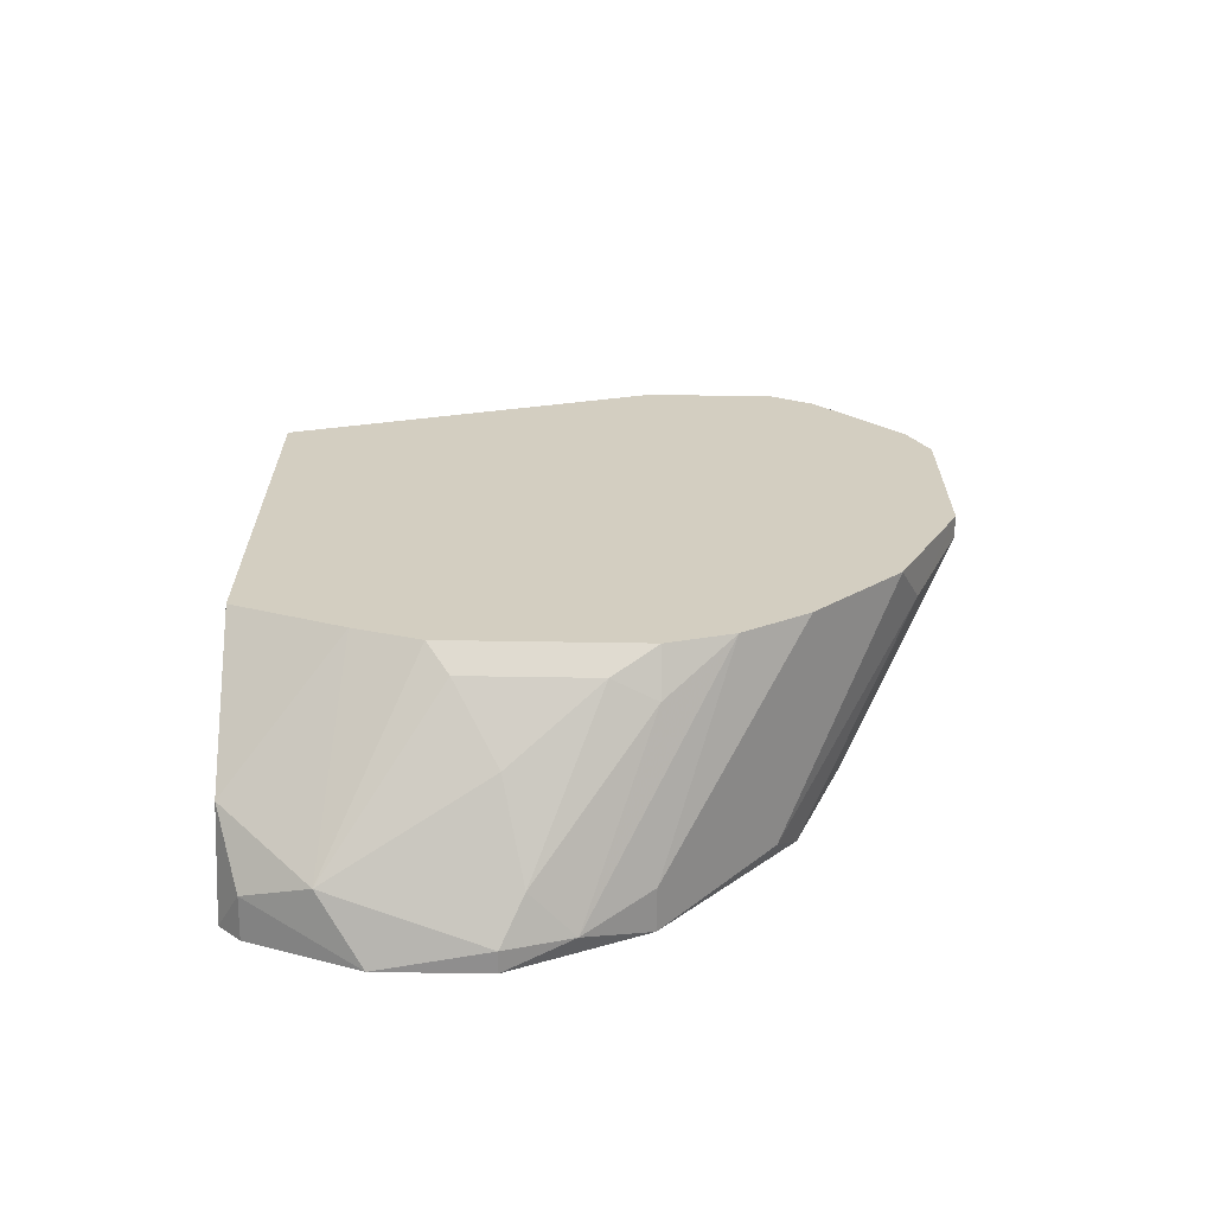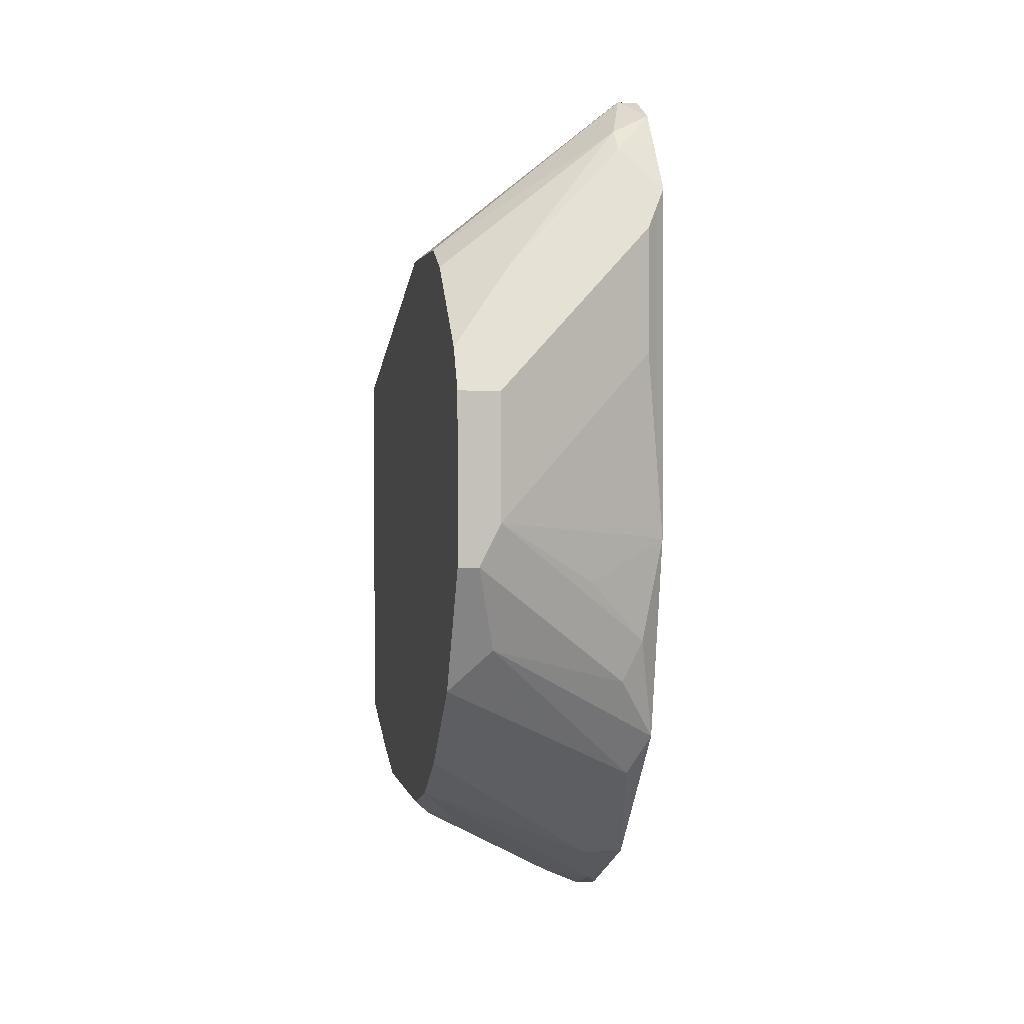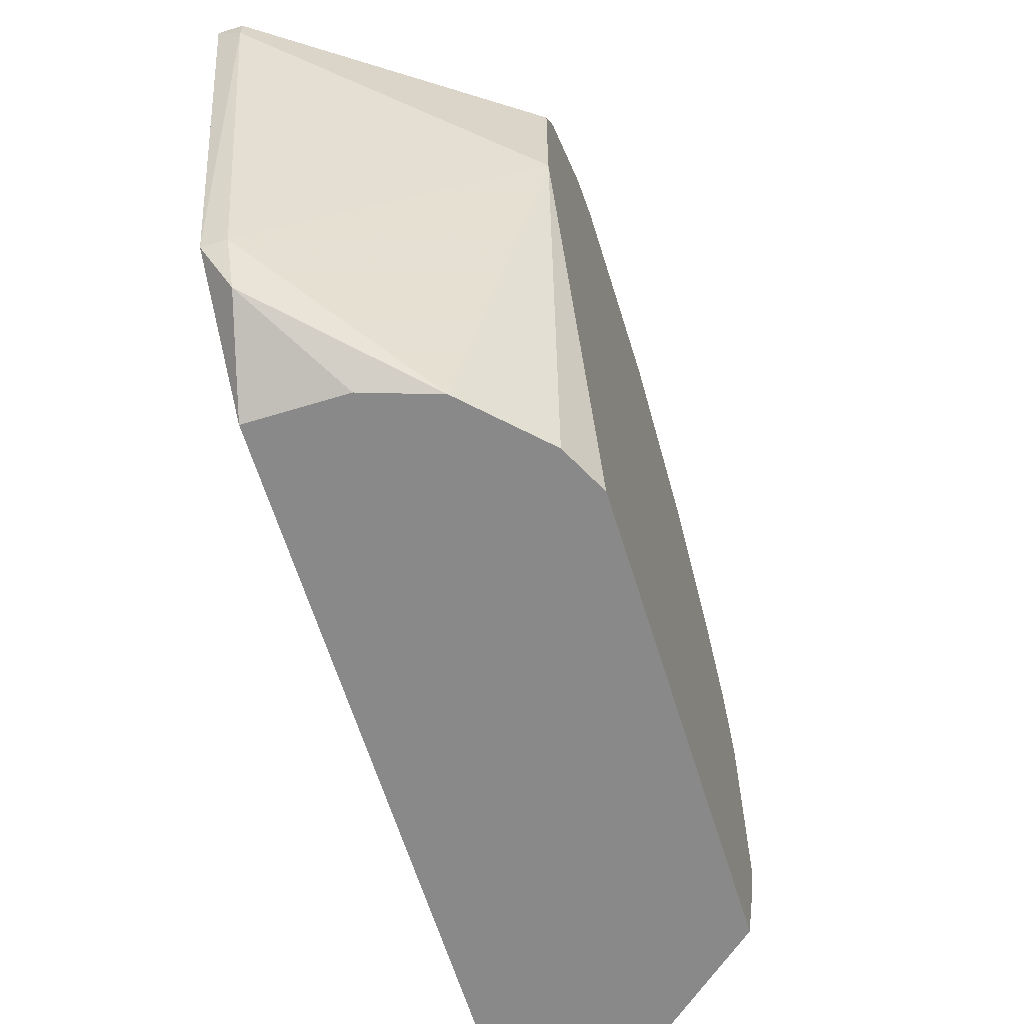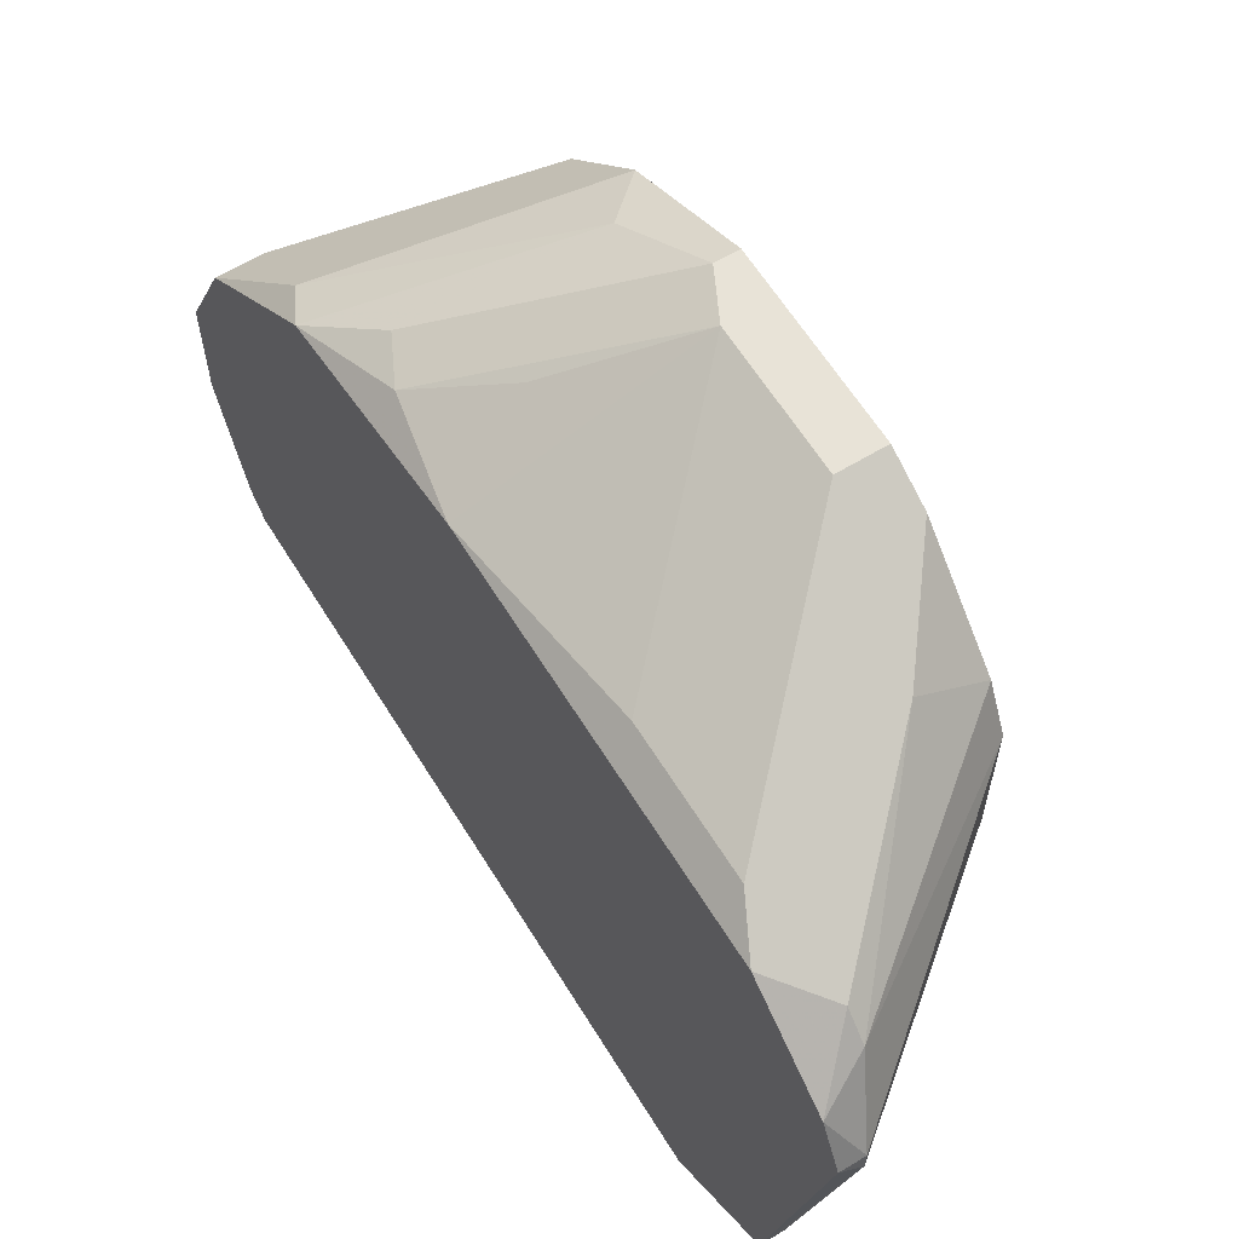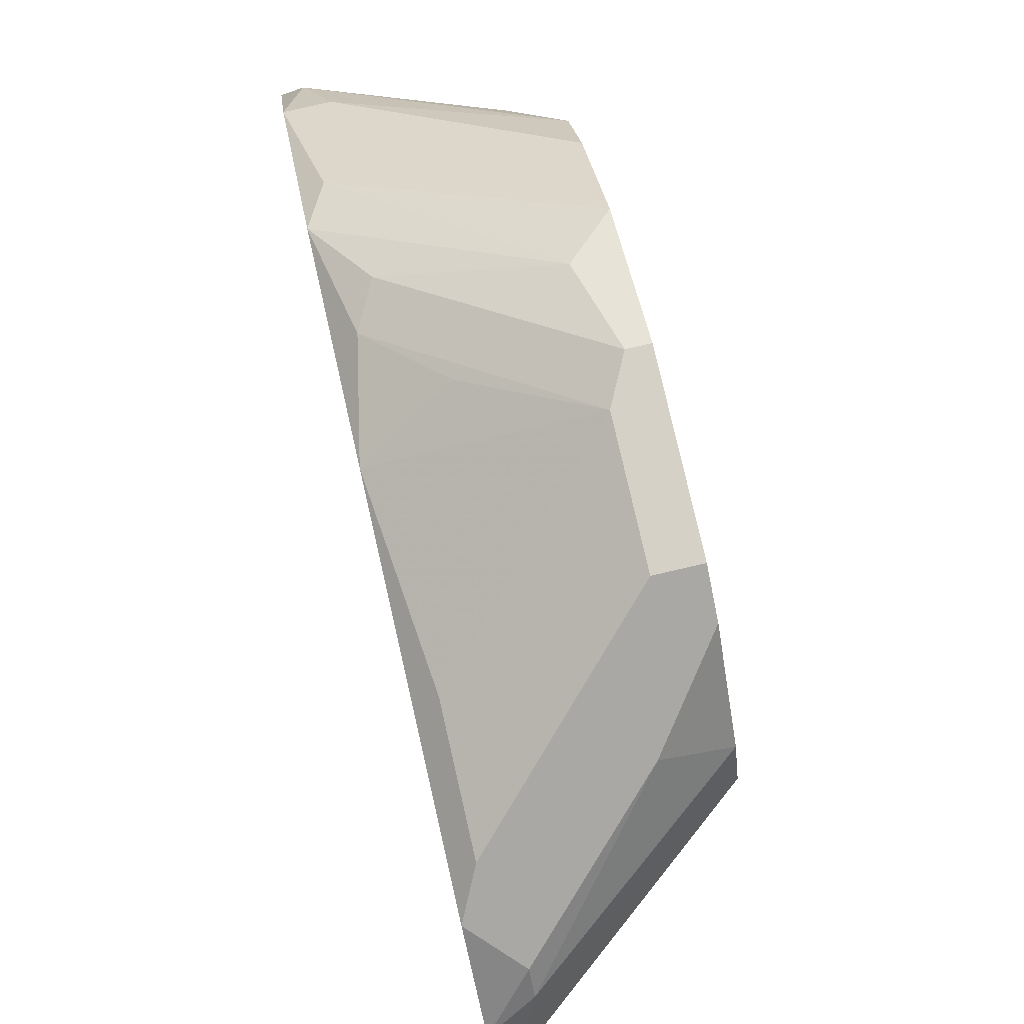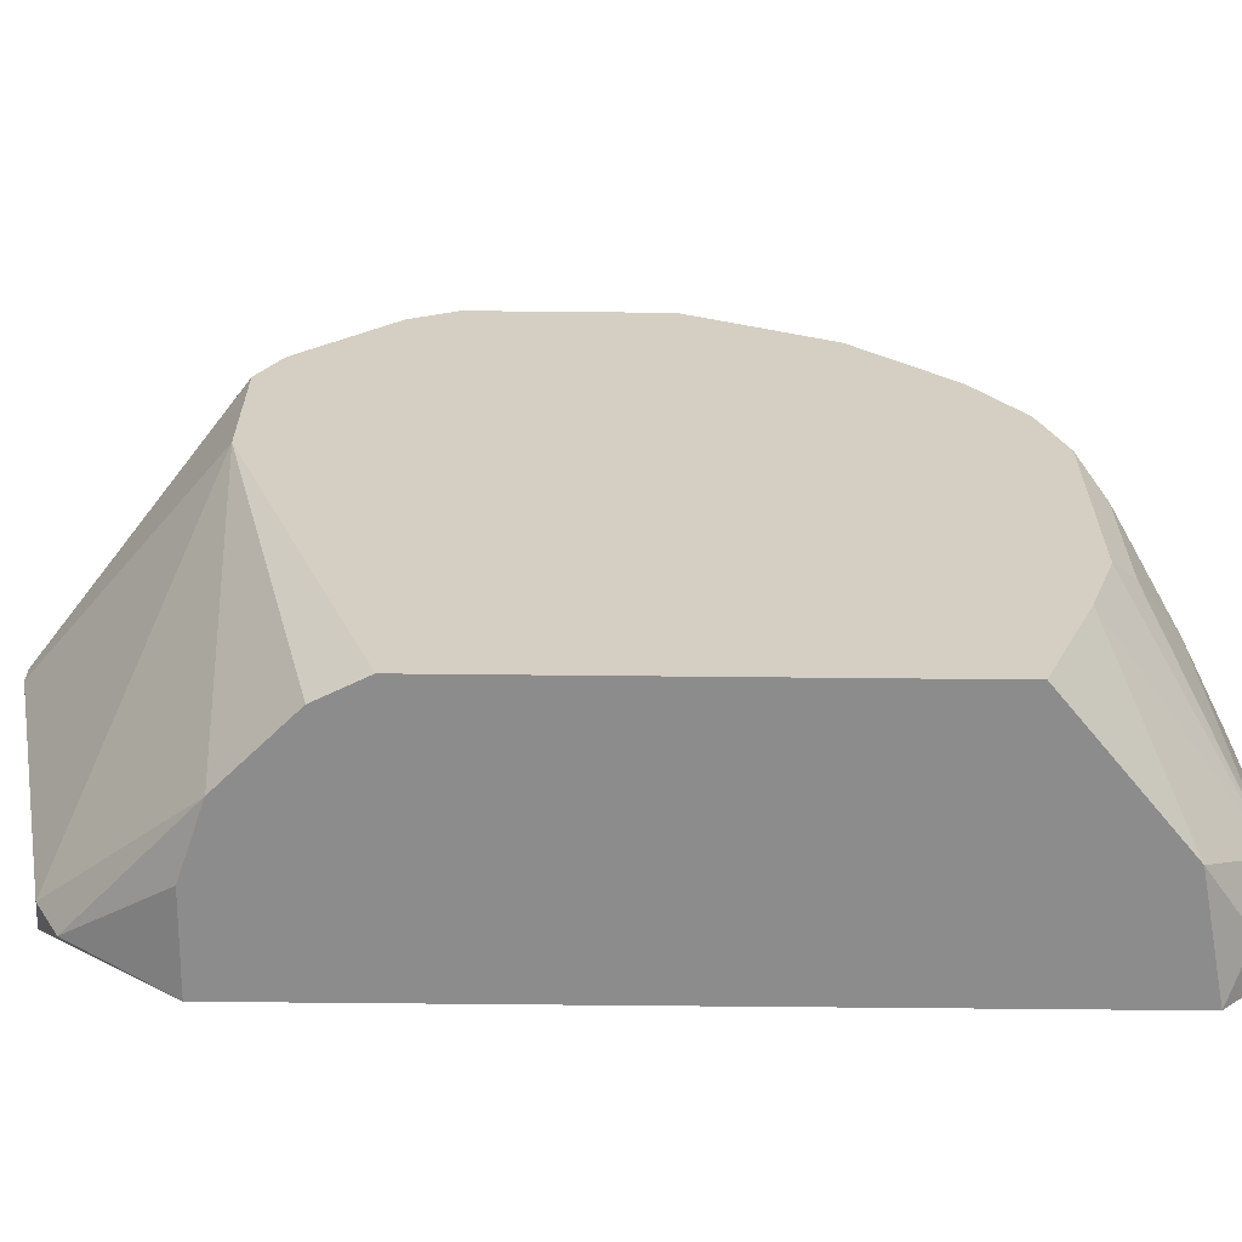
<metadata>
{"format":"obj","ext":"obj","renderer":"f3d","projection":"perspective","resolution":1024,"background":"white","views":[{"elev":-65.0,"azim":89.1,"up":"+Z"},{"elev":1.9,"azim":168.7,"up":"+Z"},{"elev":-63.3,"azim":17.2,"up":"+Y"},{"elev":62.0,"azim":-31.6,"up":"+Y"},{"elev":79.3,"azim":-12.9,"up":"+Y"},{"elev":-64.3,"azim":89.4,"up":"+Y"}]}
</metadata>
<code>
v 0.01209 -0.003589 0.005517
v 0.01209 0.03293 -0.007872
v 0.01209 0.01467 -0.02491
v 0.01209 0.007372 -0.02491
v 0.006006 -0.003589 -0.02614
v 0.009657 0.02928 0.009166
v 0.004788 -0.003589 0.01039
v 0.004788 0.02928 -0.009083
v 0.003572 0.001284 -0.02978
v 0.003572 0.01102 -0.02978
v 0.002354 -0.00237 -0.02857
v 0.002354 0.0171 -0.02735
v 0.002354 0.02563 0.01647
v 0.002354 0.02684 -0.01517
v 0.002354 0.02441 0.01769
v 0.01331 0.02075 -0.02248
v 0.01331 -0.003589 0.00308
v 0.01331 -0.003589 -0.02005
v 0.01331 0.03172 0.004296
v 0.01331 0.002499 -0.02248
v 0.01331 0.03293 -0.007872
v 0.01331 0.03293 0.001864
v 0.01331 0.0171 0.01039
v 0.01331 0.0171 -0.0237
v 0.01331 0.006153 -0.0237
v 0.01331 0.02684 0.009166
v 0.01331 0.02928 -0.01517
v 0.01331 0.02441 0.01039
v 0.01331 0.02441 -0.02005
v 0.01087 0.03293 0.001864
v 0.01087 0.03293 -0.005439
v 0.01087 0.0171 -0.02491
v 0.01087 0.0305 -0.01274
v 0.001136 0.02075 0.02013
v 0.001136 -0.001151 0.01526
v 0.001136 0.02684 -0.01274
v 0.001136 0.001284 0.01647
v 0.001136 0.01954 0.02013
v 0.001136 0.01346 -0.02978
v 0.001136 0.009804 -0.03101
v 0.001136 0.02806 0.004296
v 0.001136 0.02806 0.0116
v 0.001136 0.02319 -0.02127
v 0.00844 -0.003589 0.009166
v 0.00844 0.009804 -0.02735
v -8.2e-05 0.02075 0.02013
v -8.2e-05 -0.003589 -0.02735
v -8.2e-05 -0.003589 0.01039
v -8.2e-05 -0.00237 -0.02857
v -8.2e-05 0.0171 -0.02735
v -8.2e-05 0.02684 0.01404
v -8.2e-05 0.02684 -0.006655
v -8.2e-05 0.001284 0.01647
v -8.2e-05 0.009804 -0.03101
v -8.2e-05 0.003719 -0.03101
v -8.2e-05 0.02319 0.01891
v -8.2e-05 0.02441 -0.01883
f 44 35 7
f 49 47 53
f 28 18 29
f 49 53 51
f 47 18 1
f 49 51 50
f 28 29 22
f 53 47 48
f 47 1 48
f 50 51 57
f 18 28 23
f 28 34 23
f 29 18 24
f 1 18 17
f 18 23 17
f 23 1 17
f 40 45 9
f 22 29 27
f 24 18 25
f 22 2 30
f 13 22 30
f 48 1 44
f 1 23 44
f 23 37 44
f 51 53 46
f 57 51 52
f 51 41 52
f 18 47 5
f 28 22 26
f 49 50 55
f 40 9 55
f 30 2 31
f 41 30 31
f 8 52 31
f 52 41 31
f 53 48 35
f 37 53 35
f 44 37 35
f 50 57 43
f 27 29 43
f 22 13 19
f 26 22 19
f 23 34 38
f 53 37 38
f 37 23 38
f 46 53 38
f 34 46 38
f 29 24 16
f 43 57 33
f 27 43 33
f 52 8 36
f 57 52 36
f 8 31 36
f 31 2 36
f 51 13 42
f 41 51 42
f 13 30 42
f 30 41 42
f 2 22 21
f 22 27 21
f 33 2 21
f 27 33 21
f 34 28 15
f 28 26 15
f 50 39 54
f 39 40 54
f 55 50 54
f 40 55 54
f 39 50 12
f 43 29 12
f 50 43 12
f 29 16 12
f 16 39 12
f 9 45 4
f 24 25 4
f 25 9 4
f 19 13 6
f 26 19 6
f 13 15 6
f 15 26 6
f 47 49 11
f 5 47 11
f 9 5 11
f 49 55 11
f 55 9 11
f 45 40 10
f 40 39 10
f 13 51 56
f 51 46 56
f 46 34 56
f 34 15 56
f 15 13 56
f 33 57 14
f 2 33 14
f 57 36 14
f 36 2 14
f 4 45 3
f 24 4 3
f 45 10 3
f 3 10 32
f 16 24 32
f 39 16 32
f 10 39 32
f 24 3 32
f 25 18 20
f 9 25 20
f 18 5 20
f 5 9 20
f 48 44 7
f 35 48 7

</code>
